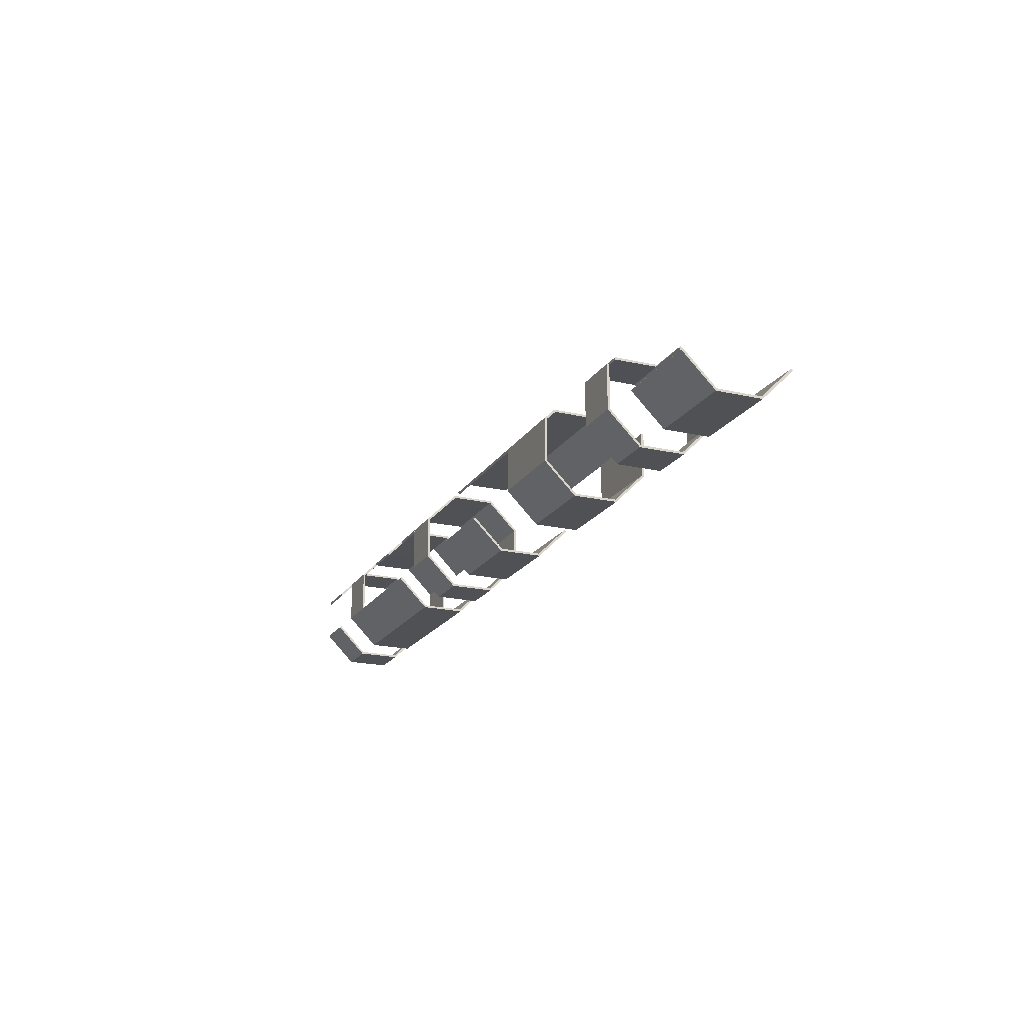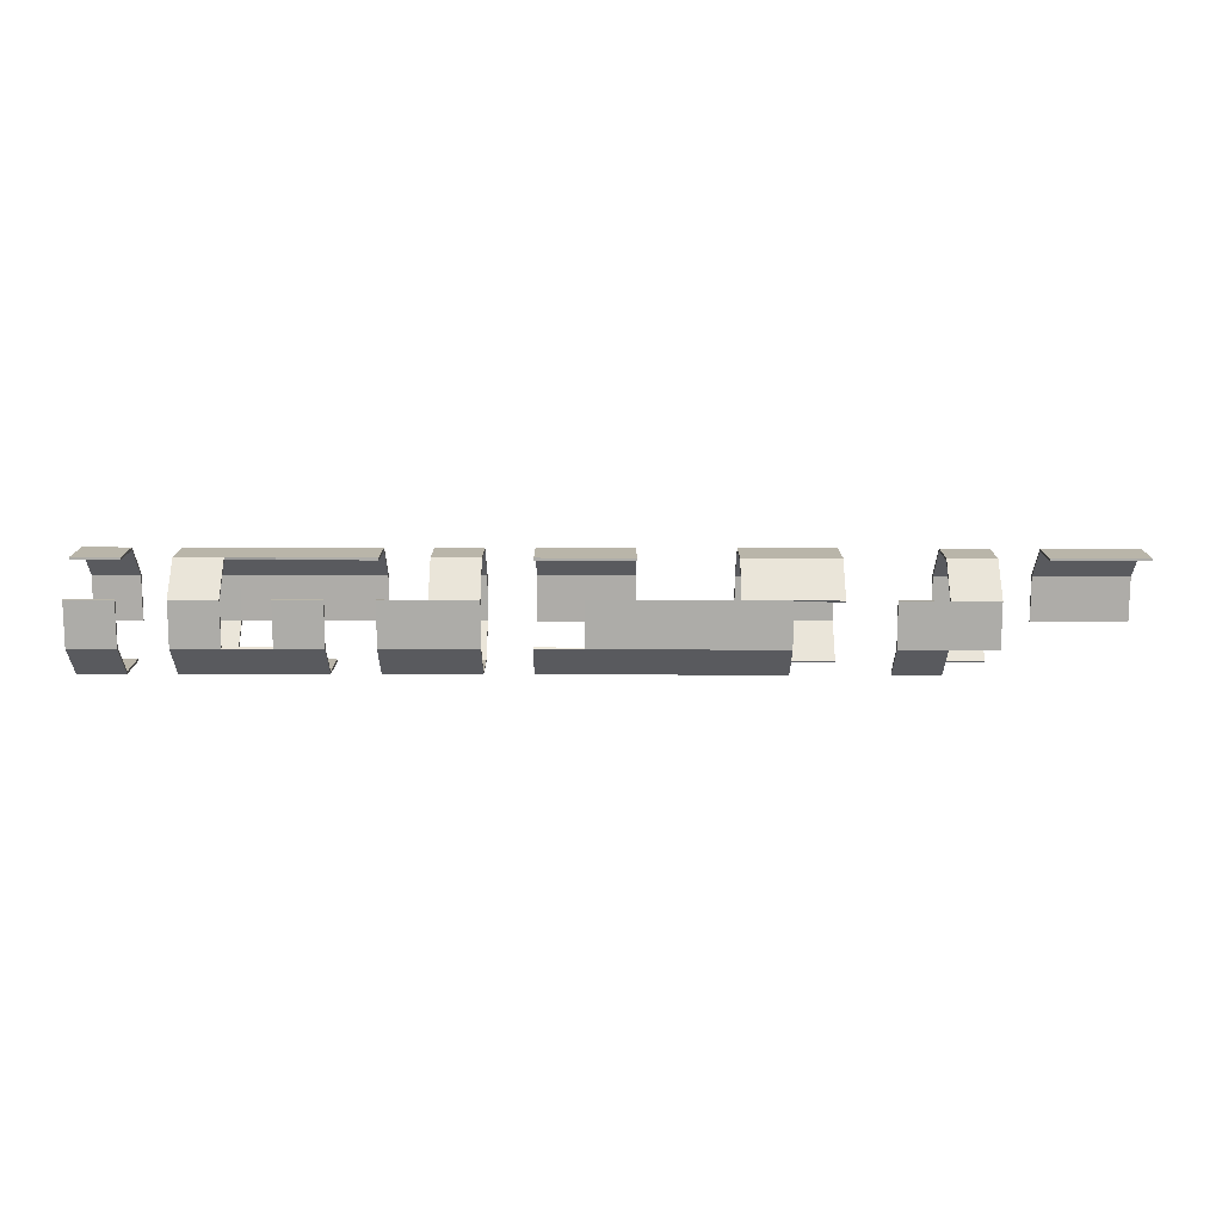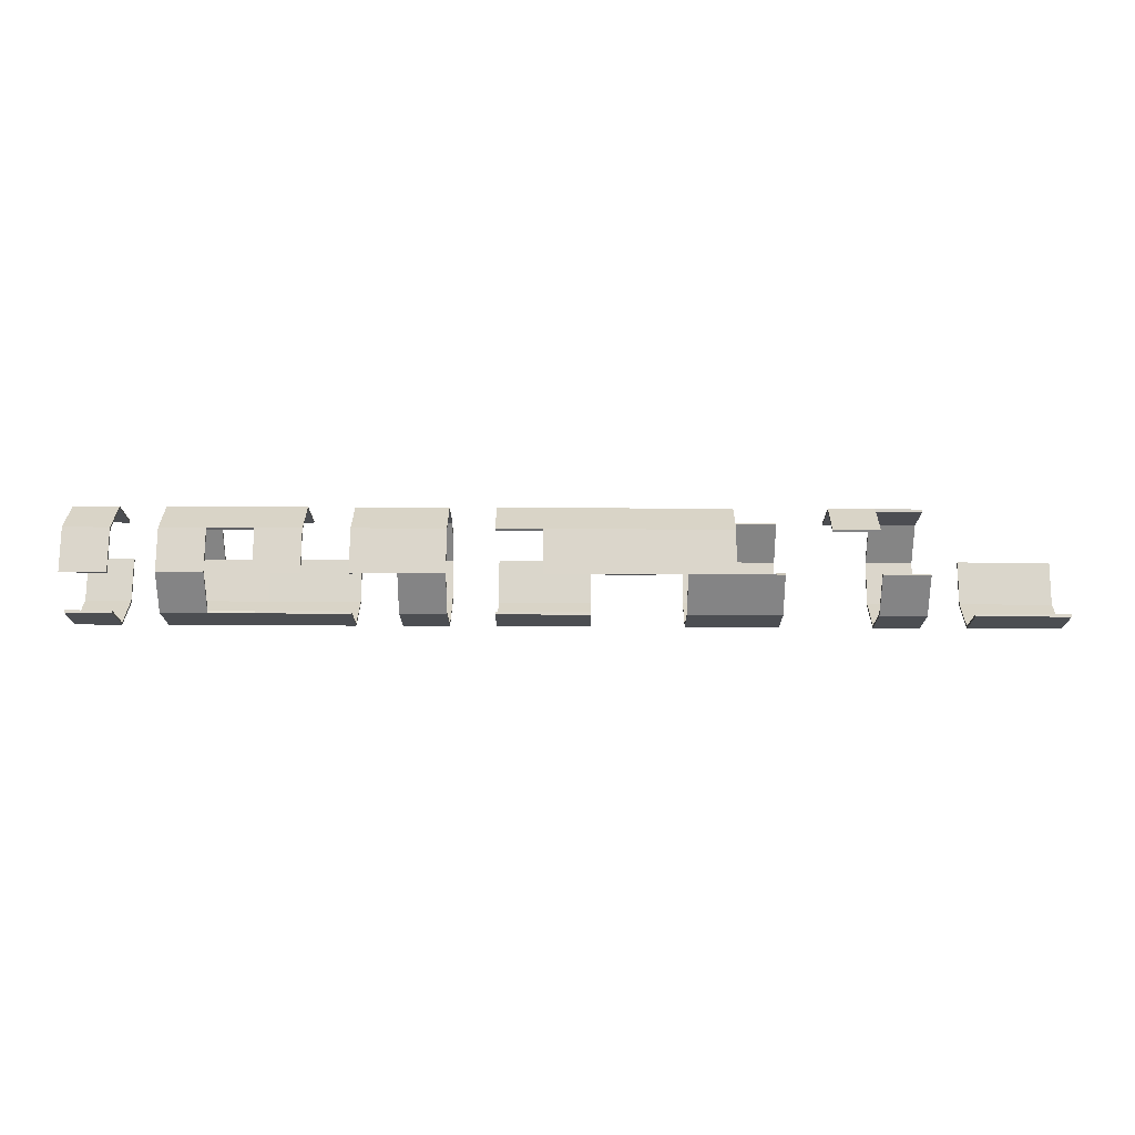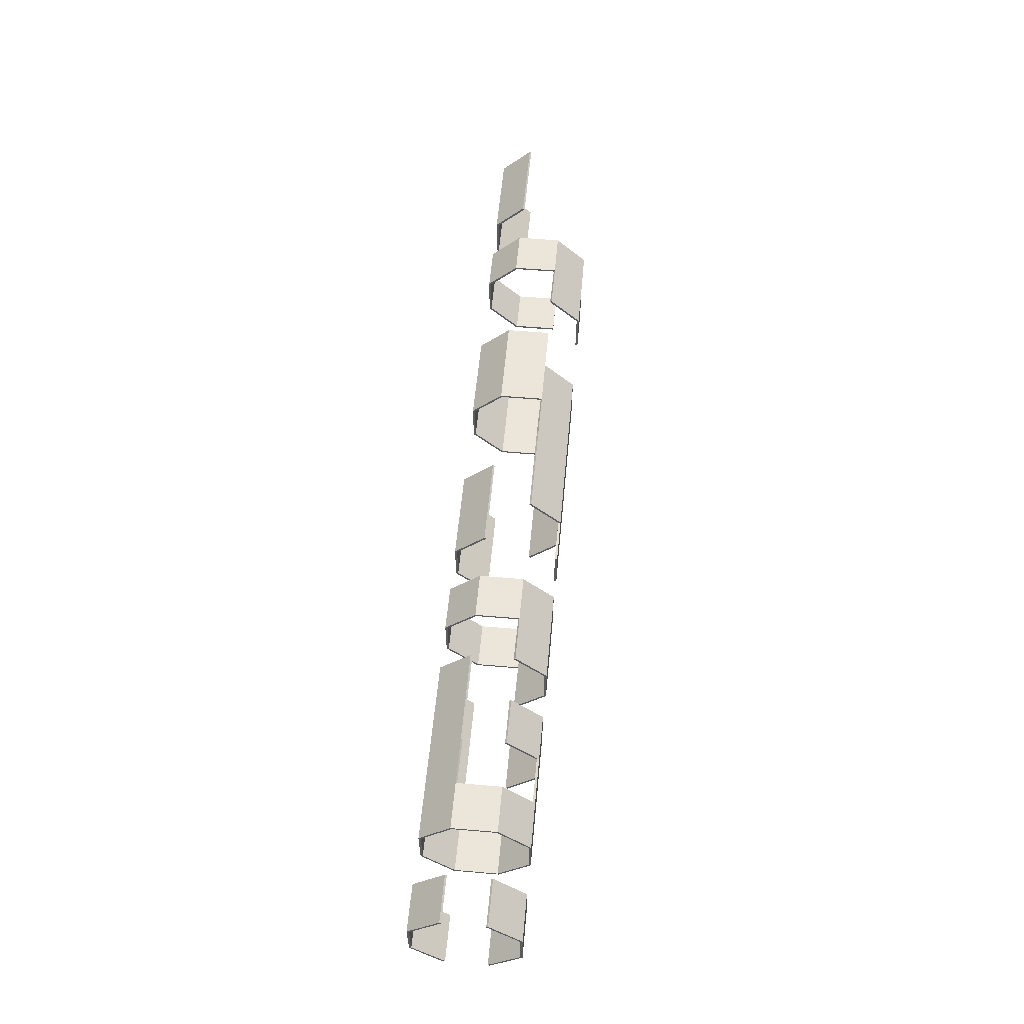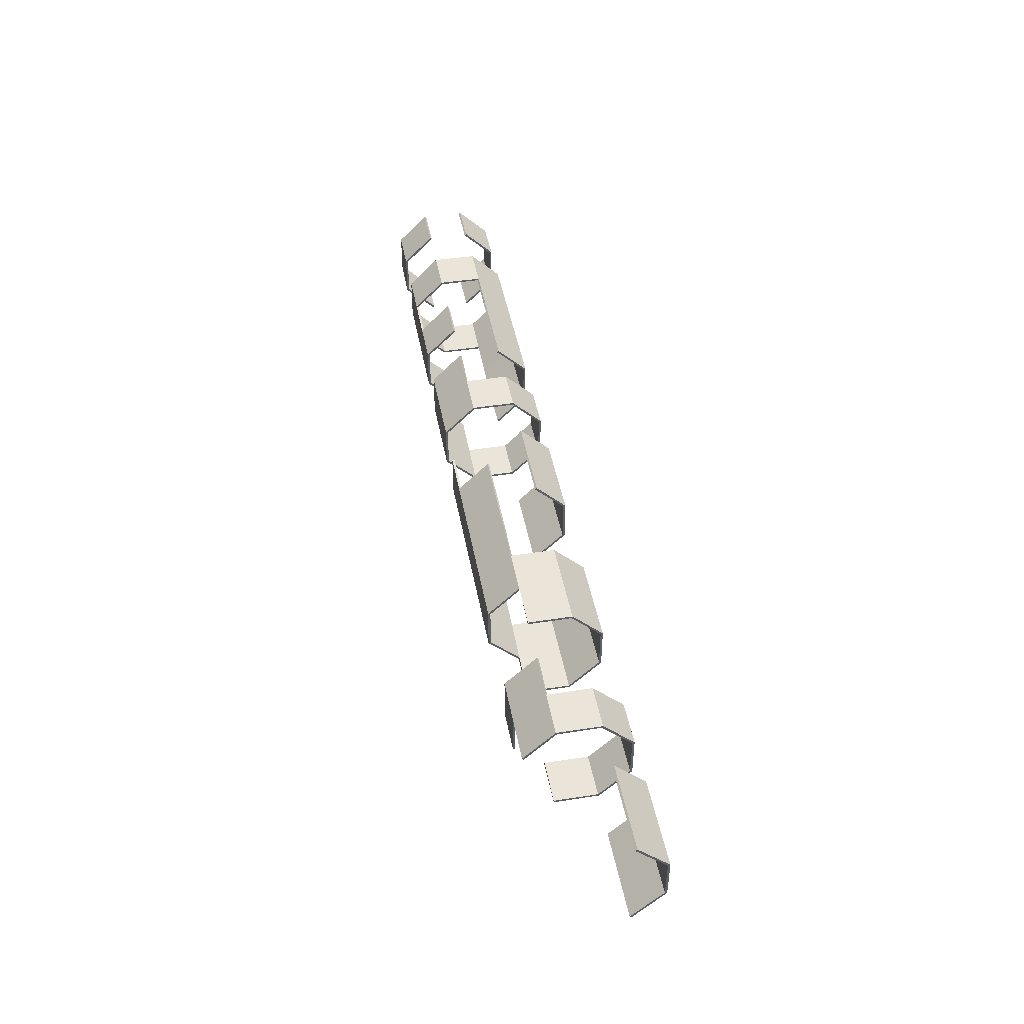
<metadata>
{"format":"obj","ext":"obj","renderer":"f3d","projection":"perspective","resolution":1024,"background":"white","views":[{"elev":-19.5,"azim":-113.1,"up":"+Y"},{"elev":58.5,"azim":-179.9,"up":"+Z"},{"elev":28.5,"azim":-179.5,"up":"+Y"},{"elev":57.1,"azim":95.2,"up":"+Z"},{"elev":44.8,"azim":-100.4,"up":"+Z"}]}
</metadata>
<code>
o Cube_Cube.002
v -10 -1.116 0.46
v -10 -0.46 -1.116
v 10 -1.116 0.46
v 10 0.46 1.116
v 10 -0.46 -1.116
v 10 1.116 -0.46
v -10 -0.4639 1.114
v -10 -1.114 -0.4639
v -0.4762 1.116 -0.46
v 10 0.4639 -1.114
v -1.429 1.116 -0.46
v 10 1.114 0.4639
v 10 -0.4639 1.114
v 10 -1.114 -0.4639
v -2.381 1.116 -0.46
v -3.333 1.116 -0.46
v -5.238 1.116 -0.46
v -6.19 1.116 -0.46
v 0.4762 1.116 -0.46
v 1.429 1.116 -0.46
v 2.381 1.116 -0.46
v 3.333 1.116 -0.46
v 4.286 1.116 -0.46
v 5.238 1.116 -0.46
v 6.19 1.116 -0.46
v 7.143 1.116 -0.46
v 8.095 1.116 -0.46
v 9.048 1.116 -0.46
v 9.048 -0.46 -1.116
v 8.095 -0.46 -1.116
v 7.143 -0.46 -1.116
v 6.19 -0.46 -1.116
v 5.238 -0.46 -1.116
v 4.286 -0.46 -1.116
v 3.333 -0.46 -1.116
v 2.381 -0.46 -1.116
v 1.429 -0.46 -1.116
v 0.4762 -0.46 -1.116
v -0.4762 -0.46 -1.116
v -2.381 -0.46 -1.116
v -3.333 -0.46 -1.116
v -4.286 -0.46 -1.116
v -6.19 -0.46 -1.116
v -7.143 -0.46 -1.116
v -8.095 -0.46 -1.116
v -9.048 -0.46 -1.116
v 9.048 0.46 1.116
v 8.095 0.46 1.116
v 7.143 0.46 1.116
v 6.19 0.46 1.116
v 5.238 0.46 1.116
v 4.286 0.46 1.116
v 3.333 0.46 1.116
v 2.381 0.46 1.116
v 0.4762 0.46 1.116
v -0.4762 0.46 1.116
v -1.429 0.46 1.116
v -2.381 0.46 1.116
v -3.333 0.46 1.116
v -4.286 0.46 1.116
v -5.238 0.46 1.116
v -6.19 0.46 1.116
v -7.143 0.46 1.116
v -9.048 -1.116 0.46
v -8.095 -1.116 0.46
v -7.143 -1.116 0.46
v -6.19 -1.116 0.46
v -4.286 -1.116 0.46
v -3.333 -1.116 0.46
v -2.381 -1.116 0.46
v -0.4762 -1.116 0.46
v 0.4762 -1.116 0.46
v 1.429 -1.116 0.46
v 2.381 -1.116 0.46
v 3.333 -1.116 0.46
v 4.286 -1.116 0.46
v 5.238 -1.116 0.46
v 6.19 -1.116 0.46
v 7.143 -1.116 0.46
v 8.095 -1.116 0.46
v 9.048 -1.116 0.46
v 9.048 1.114 0.4639
v 8.095 1.114 0.4639
v 7.143 1.114 0.4639
v 6.19 1.114 0.4639
v 5.238 1.114 0.4639
v 4.286 1.114 0.4639
v 3.333 1.114 0.4639
v 2.381 1.114 0.4639
v 1.429 1.114 0.4639
v 0.4762 1.114 0.4639
v -0.4762 1.114 0.4639
v -1.429 1.114 0.4639
v -2.381 1.114 0.4639
v -3.333 1.114 0.4639
v -5.238 1.114 0.4639
v -6.19 1.114 0.4639
v -7.143 1.114 0.4639
v -9.048 -1.114 -0.4639
v -8.095 -1.114 -0.4639
v -7.143 -1.114 -0.4639
v -6.19 -1.114 -0.4639
v -4.286 -1.114 -0.4639
v -3.333 -1.114 -0.4639
v -2.381 -1.114 -0.4639
v -0.4762 -1.114 -0.4639
v 0.4762 -1.114 -0.4639
v 1.429 -1.114 -0.4639
v 2.381 -1.114 -0.4639
v 3.333 -1.114 -0.4639
v 4.286 -1.114 -0.4639
v 5.238 -1.114 -0.4639
v 6.19 -1.114 -0.4639
v 7.143 -1.114 -0.4639
v 8.095 -1.114 -0.4639
v 9.048 -1.114 -0.4639
v -9.048 -0.4639 1.114
v -8.095 -0.4639 1.114
v -7.143 -0.4639 1.114
v -6.19 -0.4639 1.114
v -4.286 -0.4639 1.114
v -3.333 -0.4639 1.114
v -2.381 -0.4639 1.114
v -0.4762 -0.4639 1.114
v 0.4762 -0.4639 1.114
v 1.429 -0.4639 1.114
v 2.381 -0.4639 1.114
v 3.333 -0.4639 1.114
v 4.286 -0.4639 1.114
v 5.238 -0.4639 1.114
v 6.19 -0.4639 1.114
v 7.143 -0.4639 1.114
v 8.095 -0.4639 1.114
v 9.048 -0.4639 1.114
v 9.048 0.4639 -1.114
v 8.095 0.4639 -1.114
v 7.143 0.4639 -1.114
v 6.19 0.4639 -1.114
v 5.238 0.4639 -1.114
v 4.286 0.4639 -1.114
v 3.333 0.4639 -1.114
v 2.381 0.4639 -1.114
v 0.4762 0.4639 -1.114
v -0.4762 0.4639 -1.114
v -1.429 0.4639 -1.114
v -2.381 0.4639 -1.114
v -3.333 0.4639 -1.114
v -4.286 0.4639 -1.114
v -6.19 0.4639 -1.114
v -7.143 0.4639 -1.114
v -10 -1.07 0.4409
v -10 -0.4247 -1.081
v 10 -1.07 0.4409
v 10 0.4247 1.081
v 10 -0.4247 -1.081
v 10 1.07 -0.4409
v -10 -0.4285 1.079
v -10 -1.068 -0.4447
v -0.4762 1.07 -0.4409
v 10 0.4285 -1.079
v -1.429 1.07 -0.4409
v 10 1.068 0.4447
v 10 -0.4285 1.079
v 10 -1.068 -0.4447
v -2.381 1.07 -0.4409
v -3.333 1.07 -0.4409
v -5.238 1.066 -0.46
v -6.19 1.066 -0.46
v 0.4762 1.068 -0.4474
v 1.429 1.066 -0.46
v 2.381 1.07 -0.4409
v 3.333 1.07 -0.4409
v 4.286 1.07 -0.4409
v 5.238 1.07 -0.4409
v 6.19 1.068 -0.4474
v 7.143 1.068 -0.4474
v 8.095 1.07 -0.4409
v 9.048 1.07 -0.4409
v 9.048 -0.4247 -1.081
v 8.095 -0.4409 -1.07
v 7.143 -0.4348 -1.073
v 6.19 -0.4247 -1.081
v 5.238 -0.4247 -1.081
v 4.286 -0.4247 -1.081
v 3.333 -0.4409 -1.07
v 2.381 -0.4409 -1.07
v 1.429 -0.4247 -1.081
v 0.4762 -0.4247 -1.081
v -0.4762 -0.4247 -1.081
v -2.381 -0.4409 -1.07
v -3.333 -0.4409 -1.07
v -4.286 -0.4409 -1.07
v -6.19 -0.4409 -1.07
v -7.143 -0.4409 -1.07
v -8.095 -0.4247 -1.081
v -9.048 -0.4247 -1.081
v 9.048 0.4247 1.081
v 8.095 0.4409 1.07
v 7.143 0.4409 1.07
v 6.19 0.4247 1.081
v 5.238 0.4247 1.081
v 4.286 0.4247 1.081
v 3.333 0.4348 1.073
v 2.381 0.4409 1.07
v 0.4762 0.4247 1.081
v -0.4762 0.4247 1.081
v -1.429 0.4247 1.081
v -2.381 0.4348 1.073
v -3.333 0.4474 1.068
v -4.286 0.46 1.066
v -5.238 0.4247 1.081
v -6.19 0.4348 1.073
v -7.143 0.4409 1.07
v -9.048 -1.07 0.4409
v -8.095 -1.07 0.4409
v -7.143 -1.07 0.4409
v -6.19 -1.07 0.4409
v -4.286 -1.07 0.4409
v -3.333 -1.07 0.4409
v -2.381 -1.07 0.4409
v -0.4762 -1.07 0.4409
v 0.4762 -1.07 0.4409
v 1.429 -1.07 0.4409
v 2.381 -1.07 0.4409
v 3.333 -1.07 0.4409
v 4.286 -1.07 0.4409
v 5.238 -1.07 0.4409
v 6.19 -1.07 0.4409
v 7.143 -1.07 0.4409
v 8.095 -1.07 0.4409
v 9.048 -1.07 0.4409
v 9.048 1.068 0.4447
v 8.095 1.068 0.4447
v 7.143 1.066 0.4512
v 6.19 1.066 0.4512
v 5.238 1.068 0.4447
v 4.286 1.068 0.4447
v 3.333 1.068 0.4447
v 2.381 1.068 0.4447
v 1.429 1.064 0.4638
v 0.4762 1.066 0.4512
v -0.4762 1.068 0.4447
v -1.429 1.068 0.4447
v -2.381 1.068 0.4447
v -3.333 1.068 0.4447
v -5.238 1.068 0.4447
v -6.19 1.071 0.4386
v -7.143 1.079 0.4285
v -9.048 -1.068 -0.4447
v -8.095 -1.068 -0.4447
v -7.143 -1.068 -0.4447
v -6.19 -1.068 -0.4447
v -4.286 -1.068 -0.4447
v -3.333 -1.068 -0.4447
v -2.381 -1.068 -0.4447
v -0.4762 -1.068 -0.4447
v 0.4762 -1.068 -0.4447
v 1.429 -1.068 -0.4447
v 2.381 -1.068 -0.4447
v 3.333 -1.068 -0.4447
v 4.286 -1.068 -0.4447
v 5.238 -1.068 -0.4447
v 6.19 -1.068 -0.4447
v 7.143 -1.068 -0.4447
v 8.095 -1.068 -0.4447
v 9.048 -1.068 -0.4447
v -9.048 -0.4285 1.079
v -8.095 -0.4285 1.079
v -7.143 -0.4447 1.068
v -6.19 -0.4447 1.068
v -4.286 -0.4447 1.068
v -3.333 -0.4447 1.068
v -2.381 -0.4447 1.068
v -0.4762 -0.4285 1.079
v 0.4762 -0.4285 1.079
v 1.429 -0.4285 1.079
v 2.381 -0.4447 1.068
v 3.333 -0.4447 1.068
v 4.286 -0.4285 1.079
v 5.238 -0.4285 1.079
v 6.19 -0.4285 1.079
v 7.143 -0.4386 1.071
v 8.095 -0.4447 1.068
v 9.048 -0.4285 1.079
v 9.048 0.4285 -1.079
v 8.095 0.4447 -1.068
v 7.143 0.4447 -1.068
v 6.19 0.4285 -1.079
v 5.238 0.4285 -1.079
v 4.286 0.4285 -1.079
v 3.333 0.4386 -1.071
v 2.381 0.4447 -1.068
v 0.4762 0.4285 -1.079
v -0.4762 0.4285 -1.079
v -1.429 0.4285 -1.079
v -2.381 0.4386 -1.071
v -3.333 0.4512 -1.066
v -4.286 0.4638 -1.064
v -6.19 0.4638 -1.064
v -7.143 0.4638 -1.064
f 53 88 89 54
f 117 7 1 64
f 81 116 14 3
f 61 96 97 62
f 116 29 5 14
f 58 94 95 59
f 57 93 94 58
f 56 92 93 57
f 48 83 84 49
f 4 12 82 47
f 55 91 92 56
f 52 87 88 53
f 50 85 86 51
f 62 97 98 63
f 150 149 43 44
f 148 147 41 42
f 147 146 40 41
f 142 141 35 36
f 137 136 30 31
f 8 2 46 99
f 99 46 45 100
f 101 44 43 102
f 103 42 41 104
f 104 41 40 105
f 106 39 38 107
f 107 38 37 108
f 109 36 35 110
f 111 34 33 112
f 112 33 32 113
f 113 32 31 114
f 114 31 30 115
f 12 6 28 82
f 83 27 26 84
f 84 26 25 85
f 85 25 24 86
f 87 23 22 88
f 88 22 21 89
f 90 20 19 91
f 91 19 9 92
f 92 9 11 93
f 93 11 15 94
f 94 15 16 95
f 96 17 18 97
f 1 8 99 64
f 64 99 100 65
f 66 101 102 67
f 68 103 104 69
f 69 104 105 70
f 71 106 107 72
f 72 107 108 73
f 74 109 110 75
f 76 111 112 77
f 77 112 113 78
f 78 113 114 79
f 79 114 115 80
f 13 134 81 3
f 133 132 79 80
f 132 131 78 79
f 131 130 77 78
f 130 129 76 77
f 128 127 74 75
f 126 125 72 73
f 125 124 71 72
f 123 122 69 70
f 122 121 68 69
f 120 119 66 67
f 118 117 64 65
f 63 119 120 62
f 60 121 122 59
f 59 122 123 58
f 54 127 128 53
f 49 132 133 48
f 6 10 135 28
f 27 136 137 26
f 25 138 139 24
f 23 140 141 22
f 22 141 142 21
f 19 143 144 9
f 9 144 145 11
f 11 145 146 15
f 15 146 147 16
f 204 239 238 203
f 214 151 157 267
f 153 164 266 231
f 212 247 246 211
f 164 155 179 266
f 209 245 244 208
f 208 244 243 207
f 207 243 242 206
f 199 234 233 198
f 197 232 162 154
f 206 242 241 205
f 203 238 237 202
f 201 236 235 200
f 213 248 247 212
f 194 193 299 300
f 192 191 297 298
f 191 190 296 297
f 186 185 291 292
f 181 180 286 287
f 249 196 152 158
f 250 195 196 249
f 252 193 194 251
f 254 191 192 253
f 255 190 191 254
f 257 188 189 256
f 258 187 188 257
f 260 185 186 259
f 262 183 184 261
f 263 182 183 262
f 264 181 182 263
f 265 180 181 264
f 232 178 156 162
f 234 176 177 233
f 235 175 176 234
f 236 174 175 235
f 238 172 173 237
f 239 171 172 238
f 241 169 170 240
f 242 159 169 241
f 243 161 159 242
f 244 165 161 243
f 245 166 165 244
f 247 168 167 246
f 214 249 158 151
f 215 250 249 214
f 217 252 251 216
f 219 254 253 218
f 220 255 254 219
f 222 257 256 221
f 223 258 257 222
f 225 260 259 224
f 227 262 261 226
f 228 263 262 227
f 229 264 263 228
f 230 265 264 229
f 153 231 284 163
f 230 229 282 283
f 229 228 281 282
f 228 227 280 281
f 227 226 279 280
f 225 224 277 278
f 223 222 275 276
f 222 221 274 275
f 220 219 272 273
f 219 218 271 272
f 217 216 269 270
f 215 214 267 268
f 212 270 269 213
f 209 272 271 210
f 208 273 272 209
f 203 278 277 204
f 198 283 282 199
f 178 285 160 156
f 176 287 286 177
f 174 289 288 175
f 172 291 290 173
f 171 292 291 172
f 159 294 293 169
f 161 295 294 159
f 165 296 295 161
f 166 297 296 165
f 8 1 151 158
f 12 4 154 162
f 13 3 153 163
f 14 5 155 164
f 1 7 157 151
f 2 8 158 152
f 10 6 156 160
f 46 2 152 196
f 6 12 162 156
f 3 14 164 153
f 19 20 170 169
f 31 32 182 181
f 5 29 179 155
f 134 13 163 284
f 25 26 176 175
f 18 17 167 168
f 32 33 183 182
f 33 34 184 183
f 37 38 188 187
f 38 39 189 188
f 45 46 196 195
f 4 47 197 154
f 50 51 201 200
f 52 53 203 202
f 55 56 206 205
f 56 57 207 206
f 57 58 208 207
f 60 59 209 210
f 61 62 212 211
f 84 85 235 234
f 90 91 241 240
f 98 97 247 248
f 7 117 267 157
f 117 118 268 267
f 124 125 275 274
f 125 126 276 275
f 129 130 280 279
f 130 131 281 280
f 131 132 282 281
f 135 10 160 285
f 139 138 288 289
f 141 140 290 291
f 144 143 293 294
f 145 144 294 295
f 146 145 295 296
f 147 148 298 297
f 149 150 300 299
f 47 82 232 197
f 83 48 198 233
f 49 84 234 199
f 85 50 200 235
f 51 86 236 201
f 87 52 202 237
f 54 89 239 204
f 91 55 205 241
f 59 95 245 209
f 96 61 211 246
f 63 98 248 213
f 150 44 194 300
f 43 149 299 193
f 148 42 192 298
f 40 146 296 190
f 142 36 186 292
f 35 141 291 185
f 137 31 181 287
f 30 136 286 180
f 100 45 195 250
f 44 101 251 194
f 102 43 193 252
f 42 103 253 192
f 105 40 190 255
f 39 106 256 189
f 108 37 187 258
f 36 109 259 186
f 110 35 185 260
f 34 111 261 184
f 115 30 180 265
f 29 116 266 179
f 82 28 178 232
f 27 83 233 177
f 86 24 174 236
f 23 87 237 173
f 89 21 171 239
f 20 90 240 170
f 95 16 166 245
f 17 96 246 167
f 97 18 168 247
f 65 100 250 215
f 101 66 216 251
f 67 102 252 217
f 103 68 218 253
f 70 105 255 220
f 106 71 221 256
f 73 108 258 223
f 109 74 224 259
f 75 110 260 225
f 111 76 226 261
f 80 115 265 230
f 116 81 231 266
f 81 134 284 231
f 133 80 230 283
f 76 129 279 226
f 128 75 225 278
f 74 127 277 224
f 126 73 223 276
f 71 124 274 221
f 123 70 220 273
f 68 121 271 218
f 120 67 217 270
f 66 119 269 216
f 118 65 215 268
f 119 63 213 269
f 62 120 270 212
f 121 60 210 271
f 58 123 273 208
f 127 54 204 277
f 53 128 278 203
f 132 49 199 282
f 48 133 283 198
f 28 135 285 178
f 136 27 177 286
f 26 137 287 176
f 138 25 175 288
f 24 139 289 174
f 140 23 173 290
f 21 142 292 171
f 143 19 169 293
f 16 147 297 166

</code>
